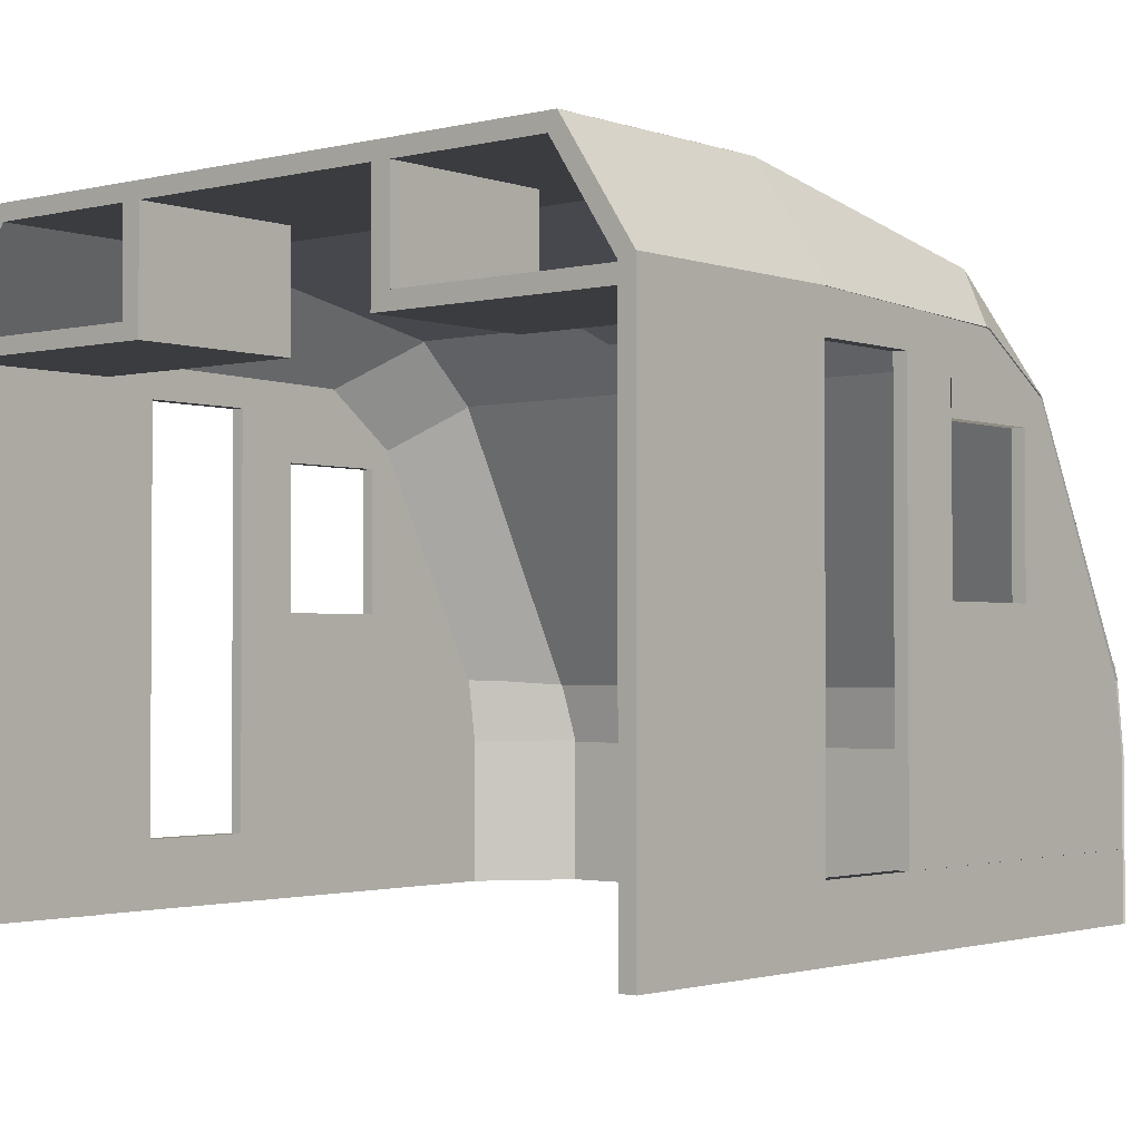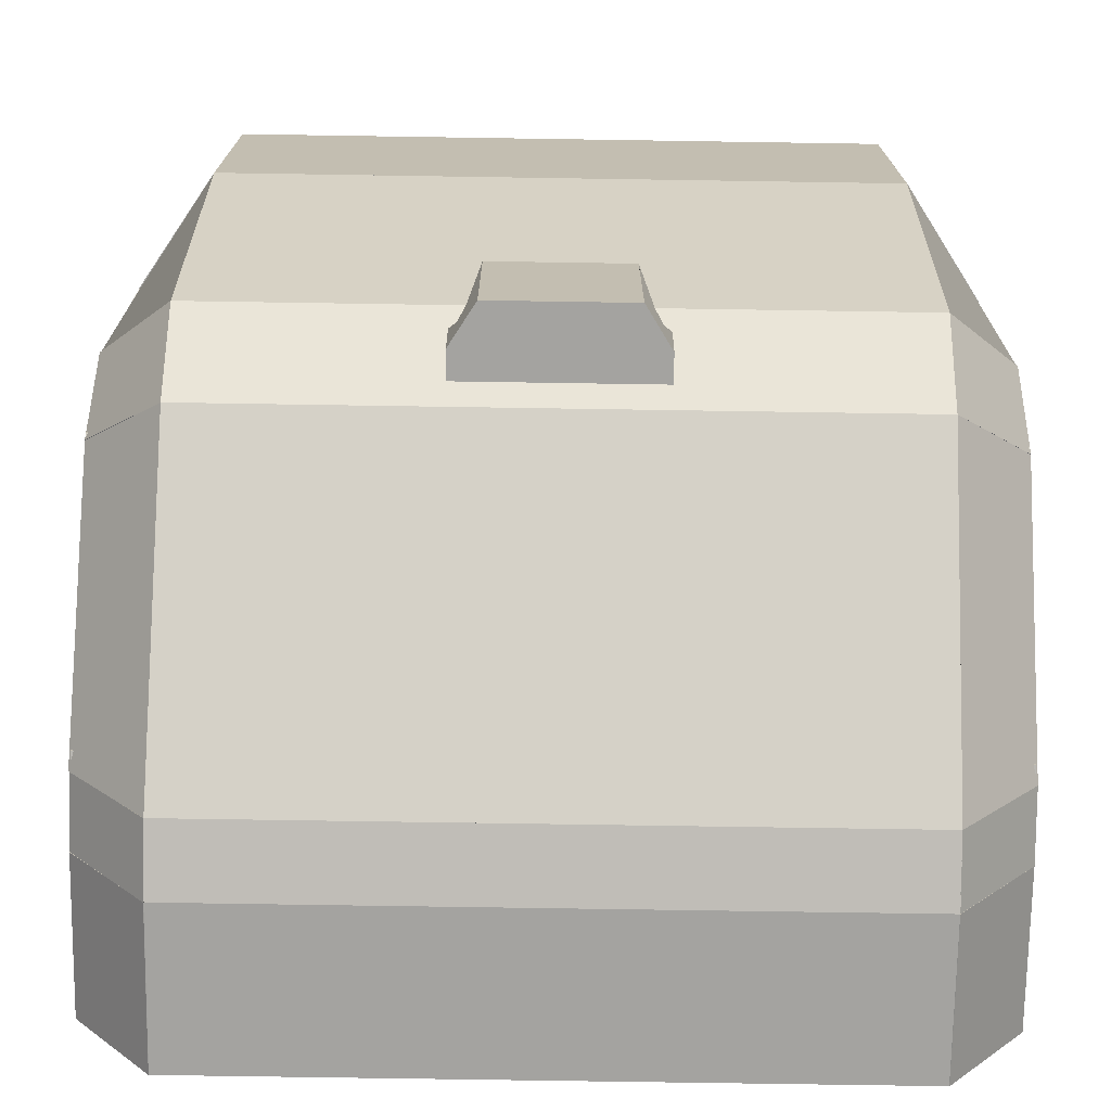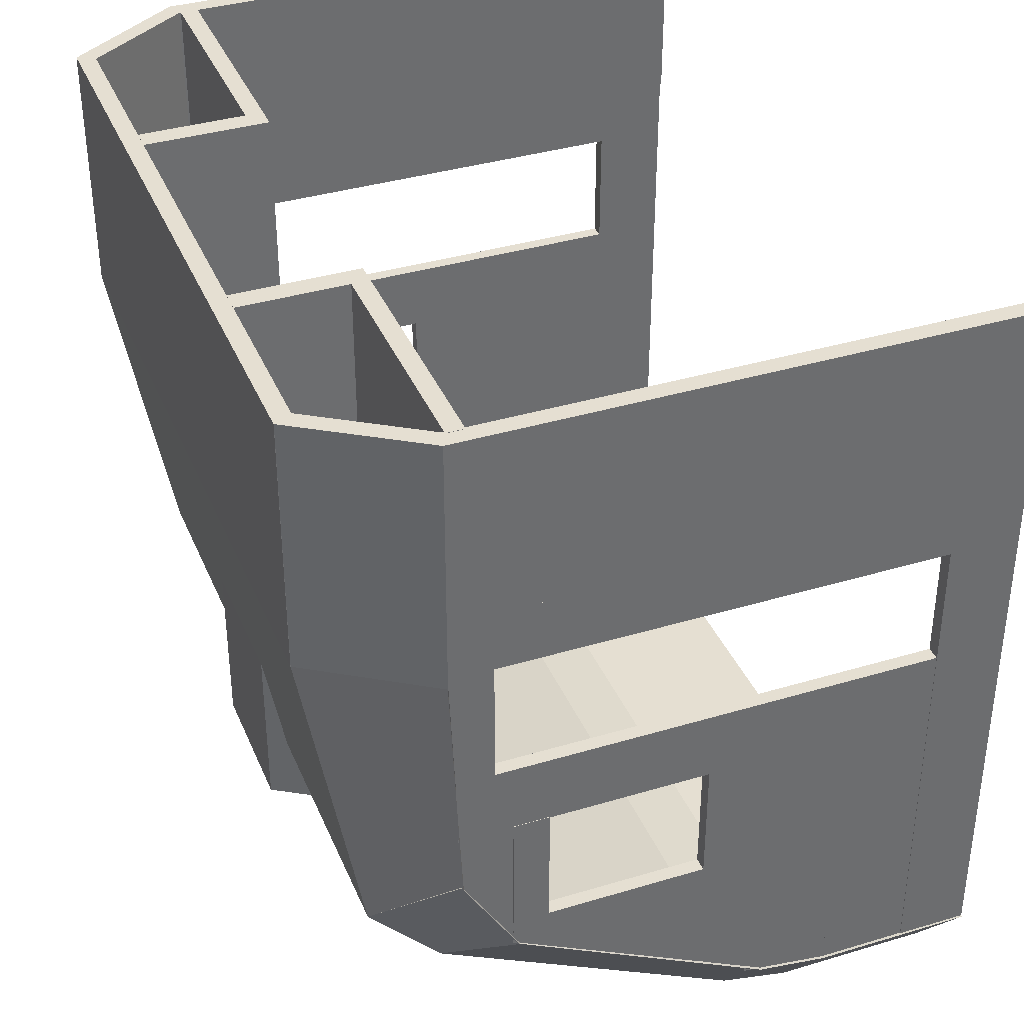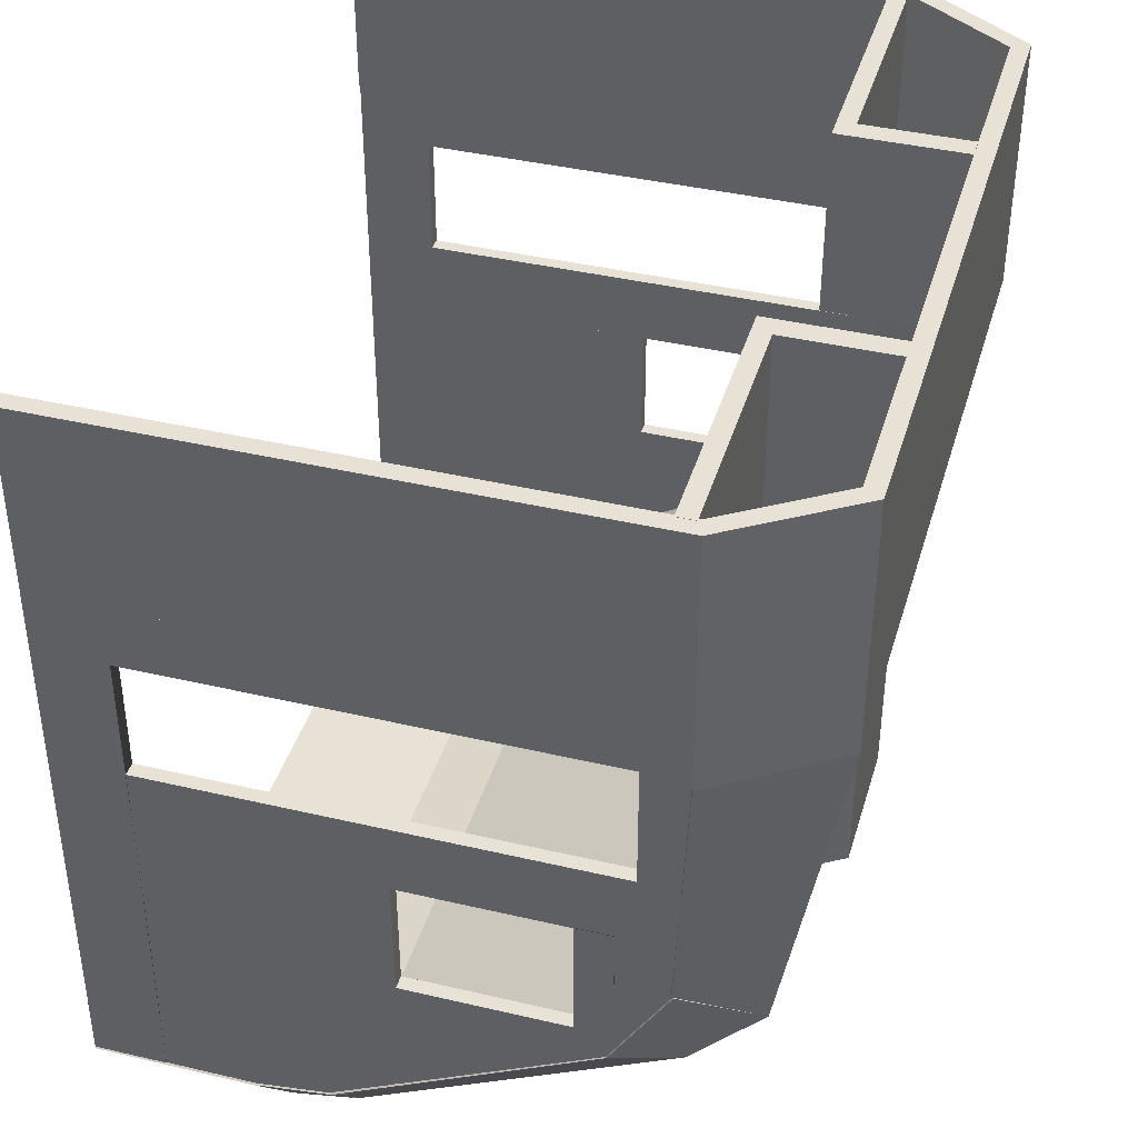
<metadata>
{"format":"obj","ext":"obj","renderer":"f3d","projection":"perspective","resolution":1024,"background":"white","views":[{"elev":-2.0,"azim":39.9,"up":"+Y"},{"elev":-72.9,"azim":179.1,"up":"+Z"},{"elev":37.3,"azim":-111.1,"up":"+Z"},{"elev":40.3,"azim":106.1,"up":"+Z"}]}
</metadata>
<code>
o cube
v -1.151 0.5625 -1.447
v -1.2 0.5625 -1.485
v -1.151 0 -1.447
v -1.2 0 -1.485
v -1.478 0.5625 -1.123
v -1.428 0.5625 -1.085
v -1.478 0 -1.123
v -1.428 0 -1.085
f 4 7 5 2
f 3 4 2 1
f 8 3 1 6
f 7 8 6 5
f 6 1 2 5
f 7 4 3 8
o cube
v -1.197 0.7875 -1.368
v -1.2 0.8066 -1.43
v -1.147 0.5625 -1.449
v -1.198 0.5625 -1.485
v -1.427 0.8125 -1.05
v -1.478 0.8125 -1.086
v -1.427 0.5625 -1.087
v -1.478 0.5625 -1.123
f 12 10 9 11
f 15 13 14 16
f 9 10 14 13
f 12 11 15 16
f 11 9 13 15
f 16 14 10 12
o cube
v -1.2 1.886 -0.7976
v -1.2 1.915 -0.8531
v -1.2 0.7777 -1.375
v -1.2 0.8066 -1.43
v -1.425 1.699 -0.5789
v -1.475 1.728 -0.6031
v -1.425 0.809 -1.05
v -1.478 0.8125 -1.086
f 20 18 17 19
f 23 21 22 24
f 17 18 22 21
f 20 19 23 24
f 19 17 21 23
f 24 22 18 20
o cube
v -1.2 2.123 -0.5344
v -1.2 2.169 -0.5766
v -1.2 1.869 -0.8109
v -1.2 1.915 -0.8531
v -1.444 1.904 -0.2594
v -1.475 1.931 -0.2672
v -1.425 1.699 -0.5789
v -1.475 1.729 -0.6042
f 28 26 25 27
f 31 29 30 32
f 25 26 30 29
f 28 27 31 32
f 27 25 29 31
f 32 30 26 28
o cube
v -1.149 2.34 0.8429
v -1.201 2.374 0.8429
v -1.149 2.34 0.5929
v -1.201 2.374 0.5929
v -1.473 1.963 0.8429
v -1.421 1.928 0.8429
v -1.473 1.963 0.5929
v -1.421 1.928 0.5929
f 36 39 37 34
f 35 36 34 33
f 40 35 33 38
f 39 40 38 37
f 38 33 34 37
f 39 36 35 40
o cube
v -1.169 2.313 0.6037
v -1.2 2.375 0.5929
v -1.2 2.107 -0.5657
v -1.2 2.169 -0.5766
v -1.425 1.932 0.5975
v -1.469 1.962 0.5929
v -1.444 1.901 -0.2657
v -1.475 1.925 -0.2766
f 44 42 41 43
f 47 45 46 48
f 41 42 46 45
f 44 43 47 48
f 43 41 45 47
f 48 46 42 44
o cube
v -1.422 0.25 0.8429
v -1.422 0.25 -1.123
v -1.422 0 0.8429
v -1.422 0 -1.123
v -1.473 0.25 -1.123
v -1.473 0.25 0.8429
v -1.473 0 -1.123
v -1.473 0 0.8429
f 52 55 53 50
f 51 52 50 49
f 56 51 49 54
f 55 56 54 53
f 54 49 50 53
f 55 52 51 56
o cube
v -1.422 1.963 0.8429
v -1.422 1.963 0.6269
v -1.422 0.25 0.8429
v -1.422 0.25 0.6269
v -1.473 1.963 0.6269
v -1.473 1.963 0.8429
v -1.473 0.25 0.6269
v -1.473 0.25 0.8429
f 60 63 61 58
f 59 60 58 57
f 64 59 57 62
f 63 64 62 61
f 62 57 58 61
f 63 60 59 64
o cube
v -1.422 0.5625 -0.06057
v -1.422 0.5625 -1.123
v -1.422 0.25 -0.06057
v -1.422 0.25 -1.123
v -1.472 0.5625 -0.06057
v -1.472 0.5625 -1.123
v -1.472 0.25 -0.06057
v -1.472 0.25 -1.123
f 68 66 65 67
f 71 69 70 72
f 65 66 70 69
f 68 67 71 72
f 67 65 69 71
f 72 70 66 68
o cube
v -1.422 0.875 -0.06057
v -1.422 0.875 -1.073
v -1.422 0.5625 -0.06057
v -1.422 0.5625 -1.123
v -1.472 0.875 -0.06057
v -1.472 0.875 -1.073
v -1.472 0.5625 -0.06057
v -1.472 0.5625 -1.123
f 76 74 73 75
f 79 77 78 80
f 73 74 78 77
f 76 75 79 80
f 75 73 77 79
f 80 78 74 76
o cube
v -1.422 1.062 -0.06057
v -1.422 1.062 -0.9481
v -1.422 0.875 -0.06057
v -1.422 0.875 -1.054
v -1.472 1.062 -0.06057
v -1.472 1.062 -0.9481
v -1.472 0.875 -0.06057
v -1.472 0.875 -1.054
f 84 82 81 83
f 87 85 86 88
f 81 82 86 85
f 84 83 87 88
f 83 81 85 87
f 88 86 82 84
o cube
v -1.422 1.963 0.6269
v -1.422 1.944 0.1894
v -1.422 1.812 0.6269
v -1.422 1.812 0.1894
v -1.472 1.963 0.6269
v -1.472 1.944 0.1894
v -1.472 1.812 0.6269
v -1.472 1.812 0.1894
f 92 90 89 91
f 95 93 94 96
f 89 90 94 93
f 92 91 95 96
f 91 89 93 95
f 96 94 90 92
o cube
v -1.422 1.944 0.1894
v -1.422 1.938 -0.06057
v -1.422 0.25 0.1894
v -1.422 0.25 -0.06057
v -1.472 1.944 0.1894
v -1.472 1.938 -0.06057
v -1.472 0.25 0.1894
v -1.472 0.25 -0.06057
f 100 98 97 99
f 103 101 102 104
f 97 98 102 101
f 100 99 103 104
f 99 97 101 103
f 104 102 98 100
o cube
v -1.422 1.75 -0.4981
v -1.422 1.75 -0.5918
v -1.422 1.062 -0.4981
v -1.422 1.062 -0.9606
v -1.472 1.75 -0.4981
v -1.472 1.75 -0.5918
v -1.472 1.062 -0.4981
v -1.472 1.062 -0.9606
f 108 106 105 107
f 111 109 110 112
f 105 106 110 109
f 108 107 111 112
f 107 105 109 111
f 112 110 106 108
o cube
v -1.422 1.937 -0.06057
v -1.422 1.925 -0.2731
v -1.422 1.75 -0.06057
v -1.422 1.75 -0.5731
v -1.472 1.937 -0.06057
v -1.472 1.925 -0.2731
v -1.472 1.75 -0.06057
v -1.472 1.75 -0.5731
f 116 114 113 115
f 119 117 118 120
f 113 114 118 117
f 116 115 119 120
f 115 113 117 119
f 120 118 114 116
o cube
v -1.422 1.75 -0.05714
v -1.422 1.75 -0.4981
v -1.422 1.625 -0.05714
v -1.422 1.625 -0.4981
v -1.473 1.75 -0.4981
v -1.473 1.75 -0.05714
v -1.473 1.625 -0.4981
v -1.473 1.625 -0.05714
f 124 127 125 122
f 123 124 122 121
f 128 123 121 126
f 127 128 126 125
f 126 121 122 125
f 127 124 123 128
o cube
v 1.2 0.5625 -1.422
v 1.2 0.5625 -1.484
v 1.2 0 -1.422
v 1.2 0 -1.484
v -1.2 0.5625 -1.484
v -1.2 0.5625 -1.422
v -1.2 0 -1.484
v -1.2 0 -1.422
f 132 135 133 130
f 131 132 130 129
f 136 131 129 134
f 135 136 134 133
f 134 129 130 133
f 135 132 131 136
o cube
v 1.2 0.793 -1.369
v 1.2 0.8066 -1.43
v 1.2 0.549 -1.423
v 1.2 0.5625 -1.484
v -1.2 0.8066 -1.43
v -1.2 0.793 -1.369
v -1.2 0.5625 -1.484
v -1.2 0.549 -1.423
f 140 143 141 138
f 139 140 138 137
f 144 139 137 142
f 143 144 142 141
f 142 137 138 141
f 143 140 139 144
o cube
v 1.2 1.886 -0.7976
v 1.2 1.915 -0.8531
v 1.2 0.7777 -1.375
v 1.2 0.8066 -1.43
v -1.2 1.915 -0.8531
v -1.2 1.886 -0.7976
v -1.2 0.8066 -1.43
v -1.2 0.7777 -1.375
f 148 151 149 146
f 147 148 146 145
f 152 147 145 150
f 151 152 150 149
f 150 145 146 149
f 151 148 147 152
o cube
v 1.2 2.123 -0.5344
v 1.2 2.169 -0.5766
v 1.2 1.869 -0.8109
v 1.2 1.915 -0.8531
v -1.2 2.169 -0.5766
v -1.2 2.123 -0.5344
v -1.2 1.915 -0.8531
v -1.2 1.869 -0.8109
f 156 159 157 154
f 155 156 154 153
f 160 155 153 158
f 159 160 158 157
f 158 153 154 157
f 159 156 155 160
o cube
v 1.2 2.313 0.6037
v 1.2 2.375 0.5929
v 1.2 2.107 -0.5657
v 1.2 2.169 -0.5766
v -1.2 2.375 0.5929
v -1.2 2.313 0.6037
v -1.2 2.169 -0.5766
v -1.2 2.107 -0.5657
f 164 167 165 162
f 163 164 162 161
f 168 163 161 166
f 167 168 166 165
f 166 161 162 165
f 167 164 163 168
o cube
v 1.2 2.312 1.499
v 1.2 2.375 1.499
v 1.2 2.312 0.5929
v 1.2 2.375 0.5929
v -1.2 2.375 1.499
v -1.2 2.312 1.499
v -1.2 2.375 0.5929
v -1.2 2.312 0.5929
f 172 175 173 170
f 171 172 170 169
f 176 171 169 174
f 175 176 174 173
f 174 169 170 173
f 175 172 171 176
o cube
v -0.25 2.234 -0.125
v -0.25 2.234 -0.8125
v -0.25 2.184 -0.125
v -0.25 1.984 -0.8125
v -0.3438 2.184 -0.125
v -0.3438 2.084 -0.8125
v -0.3438 2.184 -0.125
v -0.3438 1.984 -0.8125
f 180 178 177 179
f 181 183 182 184
f 177 178 182 181
f 180 179 183 184
f 177 179 181 183
f 184 182 178 180
o cube
v 0.25 2.234 -0.125
v 0.25 2.234 -0.8125
v 0.25 2.184 -0.125
v 0.25 1.984 -0.8125
v -0.25 2.234 -0.125
v -0.25 2.234 -0.8125
v -0.25 2.184 -0.125
v -0.25 1.984 -0.8125
f 188 186 185 187
f 191 189 190 192
f 185 186 190 189
f 188 187 191 192
f 187 185 189 191
f 192 190 186 188
o cube
v 0.25 2.234 -0.125
v 0.25 2.234 -0.8125
v 0.25 2.184 -0.125
v 0.25 1.984 -0.8125
v 0.3438 2.184 -0.125
v 0.3438 2.084 -0.8125
v 0.3438 2.184 -0.125
v 0.3438 1.984 -0.8125
f 196 194 193 195
f 197 199 198 200
f 193 194 198 197
f 196 195 199 200
f 193 195 197 199
f 200 198 194 196
o cube
v 1.422 1.944 0.1894
v 1.422 1.938 -0.06057
v 1.422 0.25 0.1894
v 1.422 0.25 -0.06057
v 1.472 1.944 0.1894
v 1.472 1.938 -0.06057
v 1.472 0.25 0.1894
v 1.472 0.25 -0.06057
f 204 202 201 203
f 207 205 206 208
f 201 202 206 205
f 204 203 207 208
f 203 201 205 207
f 208 206 202 204
o cube
v 1.422 0.5625 -0.06057
v 1.422 0.5625 -1.123
v 1.422 0.25 -0.06057
v 1.422 0.25 -1.123
v 1.472 0.5625 -0.06057
v 1.472 0.5625 -1.123
v 1.472 0.25 -0.06057
v 1.472 0.25 -1.123
f 212 210 209 211
f 215 213 214 216
f 209 210 214 213
f 212 211 215 216
f 211 209 213 215
f 216 214 210 212
o cube
v 1.422 0.875 -0.06057
v 1.422 0.875 -1.073
v 1.422 0.5625 -0.06057
v 1.422 0.5625 -1.123
v 1.472 0.875 -0.06057
v 1.472 0.875 -1.073
v 1.472 0.5625 -0.06057
v 1.472 0.5625 -1.123
f 220 218 217 219
f 223 221 222 224
f 217 218 222 221
f 220 219 223 224
f 219 217 221 223
f 224 222 218 220
o cube
v 1.198 0.7875 -1.369
v 1.201 0.8066 -1.431
v 1.149 0.5625 -1.451
v 1.2 0.5625 -1.486
v 1.425 0.8125 -1.049
v 1.476 0.8125 -1.084
v 1.425 0.5625 -1.086
v 1.477 0.5625 -1.122
f 228 226 225 227
f 231 229 230 232
f 225 226 230 229
f 228 227 231 232
f 227 225 229 231
f 232 230 226 228
o cube
v 1.428 0.5625 -1.085
v 1.478 0.5625 -1.123
v 1.428 0 -1.085
v 1.478 0 -1.123
v 1.2 0.5625 -1.485
v 1.151 0.5625 -1.447
v 1.2 0 -1.485
v 1.151 0 -1.447
f 236 239 237 234
f 235 236 234 233
f 240 235 233 238
f 239 240 238 237
f 238 233 234 237
f 239 236 235 240
o cube
v 1.421 1.928 0.8429
v 1.473 1.963 0.8429
v 1.421 1.928 0.5929
v 1.473 1.963 0.5929
v 1.201 2.374 0.8429
v 1.149 2.34 0.8429
v 1.201 2.374 0.5929
v 1.149 2.34 0.5929
f 244 247 245 242
f 243 244 242 241
f 248 243 241 246
f 247 248 246 245
f 246 241 242 245
f 247 244 243 248
o cube
v 1.422 1.75 -0.05714
v 1.422 1.75 -0.4981
v 1.422 1.625 -0.05714
v 1.422 1.625 -0.4981
v 1.473 1.75 -0.4981
v 1.473 1.75 -0.05714
v 1.473 1.625 -0.4981
v 1.473 1.625 -0.05714
f 252 255 253 250
f 251 252 250 249
f 256 251 249 254
f 255 256 254 253
f 254 249 250 253
f 255 252 251 256
o cube
v 1.422 1.963 0.8429
v 1.422 1.963 0.6269
v 1.422 0.25 0.8429
v 1.422 0.25 0.6269
v 1.473 1.963 0.6269
v 1.473 1.963 0.8429
v 1.473 0.25 0.6269
v 1.473 0.25 0.8429
f 260 263 261 258
f 259 260 258 257
f 264 259 257 262
f 263 264 262 261
f 262 257 258 261
f 263 260 259 264
o cube
v 1.422 1.937 -0.06057
v 1.422 1.925 -0.2731
v 1.422 1.75 -0.06057
v 1.422 1.75 -0.5731
v 1.472 1.937 -0.06057
v 1.472 1.925 -0.2731
v 1.472 1.75 -0.06057
v 1.472 1.75 -0.5731
f 268 266 265 267
f 271 269 270 272
f 265 266 270 269
f 268 267 271 272
f 267 265 269 271
f 272 270 266 268
o cube
v 1.422 1.75 -0.4981
v 1.422 1.75 -0.5918
v 1.422 1.062 -0.4981
v 1.422 1.062 -0.9606
v 1.472 1.75 -0.4981
v 1.472 1.75 -0.5918
v 1.472 1.062 -0.4981
v 1.472 1.062 -0.9606
f 276 274 273 275
f 279 277 278 280
f 273 274 278 277
f 276 275 279 280
f 275 273 277 279
f 280 278 274 276
o cube
v 1.422 1.062 -0.06057
v 1.422 1.062 -0.9481
v 1.422 0.875 -0.06057
v 1.422 0.875 -1.054
v 1.472 1.062 -0.06057
v 1.472 1.062 -0.9481
v 1.472 0.875 -0.06057
v 1.472 0.875 -1.054
f 284 282 281 283
f 287 285 286 288
f 281 282 286 285
f 284 283 287 288
f 283 281 285 287
f 288 286 282 284
o cube
v 1.422 0.25 0.8429
v 1.422 0.25 -1.123
v 1.422 0 0.8429
v 1.422 0 -1.123
v 1.473 0.25 -1.123
v 1.473 0.25 0.8429
v 1.473 0 -1.123
v 1.473 0 0.8429
f 292 295 293 290
f 291 292 290 289
f 296 291 289 294
f 295 296 294 293
f 294 289 290 293
f 295 292 291 296
o cube
v 1.2 1.886 -0.7976
v 1.2 1.915 -0.8531
v 1.2 0.7777 -1.375
v 1.2 0.8066 -1.43
v 1.425 1.699 -0.5789
v 1.475 1.728 -0.6031
v 1.425 0.809 -1.05
v 1.478 0.8125 -1.086
f 300 298 297 299
f 303 301 302 304
f 297 298 302 301
f 300 299 303 304
f 299 297 301 303
f 304 302 298 300
o cube
v 1.2 2.123 -0.5344
v 1.2 2.169 -0.5766
v 1.2 1.869 -0.8109
v 1.2 1.915 -0.8531
v 1.444 1.904 -0.2594
v 1.475 1.931 -0.2672
v 1.425 1.699 -0.5789
v 1.475 1.729 -0.6042
f 308 306 305 307
f 311 309 310 312
f 305 306 310 309
f 308 307 311 312
f 307 305 309 311
f 312 310 306 308
o cube
v 1.169 2.313 0.6037
v 1.2 2.375 0.5929
v 1.2 2.107 -0.5657
v 1.2 2.169 -0.5766
v 1.425 1.932 0.5975
v 1.469 1.962 0.5929
v 1.444 1.901 -0.2657
v 1.475 1.925 -0.2766
f 316 314 313 315
f 319 317 318 320
f 313 314 318 317
f 316 315 319 320
f 315 313 317 319
f 320 318 314 316
o cube
v 1.422 1.963 0.6269
v 1.422 1.944 0.1894
v 1.422 1.812 0.6269
v 1.422 1.812 0.1894
v 1.472 1.963 0.6269
v 1.472 1.944 0.1894
v 1.472 1.812 0.6269
v 1.472 1.812 0.1894
f 324 322 321 323
f 327 325 326 328
f 321 322 326 325
f 324 323 327 328
f 323 321 325 327
f 328 326 322 324
o cube
v 0.575 2.312 1.5
v 0.575 2.312 0.8438
v 0.575 1.938 1.5
v 0.575 1.938 0.8438
v 0.5 2.312 0.8438
v 0.5 2.312 1.5
v 0.5 1.938 0.8438
v 0.5 1.938 1.5
f 332 335 333 330
f 331 332 330 329
f 336 331 329 334
f 335 336 334 333
f 334 329 330 333
f 335 332 331 336
o cube
v 1.421 1.928 1.499
v 1.473 1.963 1.499
v 1.421 1.928 0.8429
v 1.473 1.963 0.8429
v 1.201 2.374 1.499
v 1.149 2.34 1.499
v 1.201 2.374 0.8429
v 1.149 2.34 0.8429
f 340 343 341 338
f 339 340 338 337
f 344 339 337 342
f 343 344 342 341
f 342 337 338 341
f 343 340 339 344
o cube
v 1.419 1.938 1.5
v 1.419 1.938 0.8438
v 1.419 1.875 1.5
v 1.419 1.875 0.8438
v 0.5 1.938 0.8438
v 0.5 1.938 1.5
v 0.5 1.875 0.8438
v 0.5 1.875 1.5
f 348 351 349 346
f 347 348 346 345
f 352 347 345 350
f 351 352 350 349
f 350 345 346 349
f 351 348 347 352
o sidepane0
v 1.473 1.963 1.499
v 1.473 1.963 0.8429
v 1.473 1 1.499
v 1.473 1 0.8429
v 1.411 1.963 0.8429
v 1.411 1.963 1.499
v 1.411 1 0.8429
v 1.411 1 1.499
f 356 359 357 354
f 355 356 354 353
f 360 355 353 358
f 359 360 358 357
f 358 353 354 357
f 359 356 355 360
o sidepane1
v 1.473 1 1.499
v 1.473 1 0.8429
v 1.473 0.0001679 1.499
v 1.473 0.0001679 0.8429
v 1.411 1 0.8429
v 1.411 1 1.499
v 1.411 0.0001679 0.8429
v 1.411 0.0001679 1.499
f 364 367 365 362
f 363 364 362 361
f 368 363 361 366
f 367 368 366 365
f 366 361 362 365
f 367 364 363 368
o sidepane1
v -1.411 1 1.499
v -1.411 1 0.8429
v -1.411 0.0001679 1.499
v -1.411 0.0001679 0.8429
v -1.473 1 0.8429
v -1.473 1 1.499
v -1.473 0.0001679 0.8429
v -1.473 0.0001679 1.499
f 372 375 373 370
f 371 372 370 369
f 376 371 369 374
f 375 376 374 373
f 374 369 370 373
f 375 372 371 376
o sidepane0
v -1.411 1.963 1.499
v -1.411 1.963 0.8429
v -1.411 1 1.499
v -1.411 1 0.8429
v -1.473 1.963 0.8429
v -1.473 1.963 1.499
v -1.473 1 0.8429
v -1.473 1 1.499
f 380 383 381 378
f 379 380 378 377
f 384 379 377 382
f 383 384 382 381
f 382 377 378 381
f 383 380 379 384
o cube
v -1.149 2.34 1.499
v -1.201 2.374 1.499
v -1.149 2.34 0.8429
v -1.201 2.374 0.8429
v -1.473 1.963 1.499
v -1.421 1.928 1.499
v -1.473 1.963 0.8429
v -1.421 1.928 0.8429
f 388 391 389 386
f 387 388 386 385
f 392 387 385 390
f 391 392 390 389
f 390 385 386 389
f 391 388 387 392
o cube
v -0.5 2.312 1.5
v -0.5 2.312 0.8438
v -0.5 1.938 1.5
v -0.5 1.938 0.8438
v -0.575 2.312 0.8438
v -0.575 2.312 1.5
v -0.575 1.938 0.8438
v -0.575 1.938 1.5
f 396 399 397 394
f 395 396 394 393
f 400 395 393 398
f 399 400 398 397
f 398 393 394 397
f 399 396 395 400
o cube
v -0.5 1.938 1.5
v -0.5 1.938 0.8438
v -0.5 1.875 1.5
v -0.5 1.875 0.8438
v -1.419 1.938 0.8438
v -1.419 1.938 1.5
v -1.419 1.875 0.8438
v -1.419 1.875 1.5
f 404 407 405 402
f 403 404 402 401
f 408 403 401 406
f 407 408 406 405
f 406 401 402 405
f 407 404 403 408

</code>
